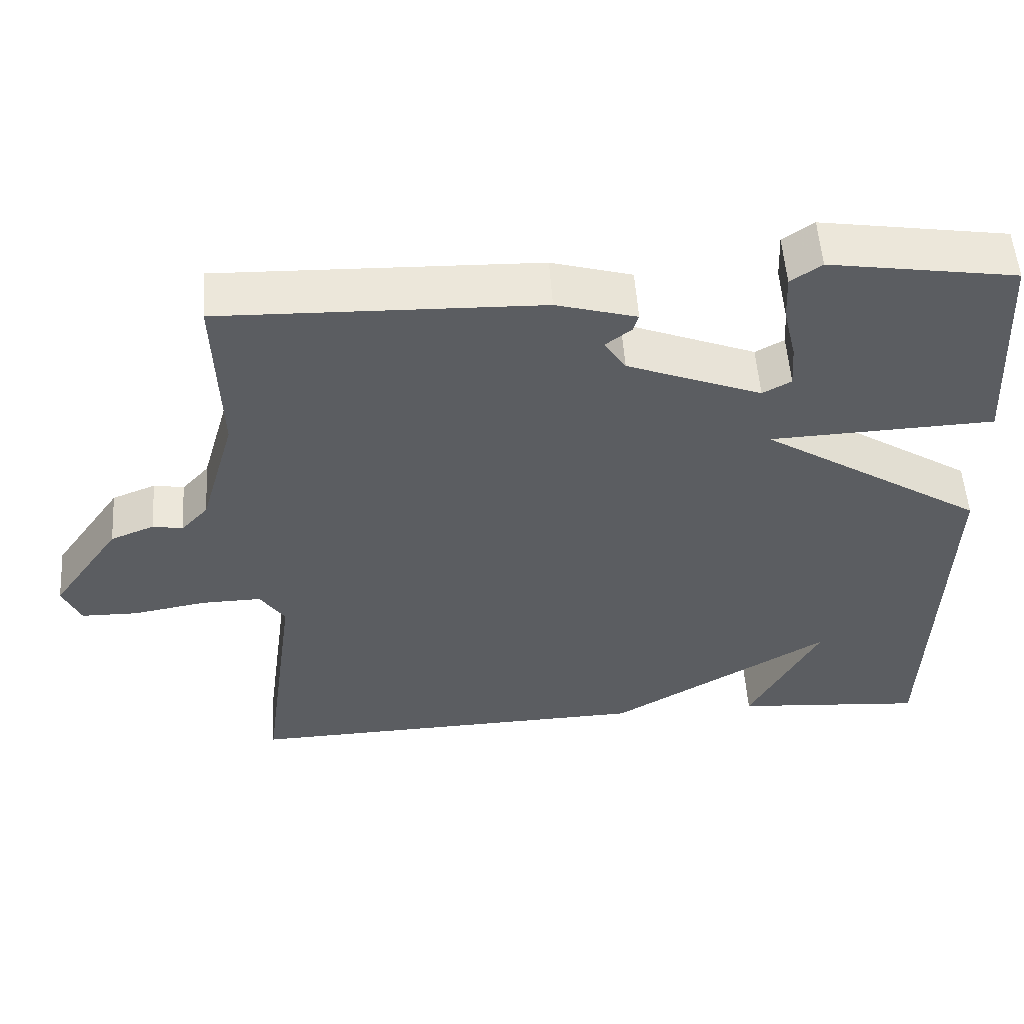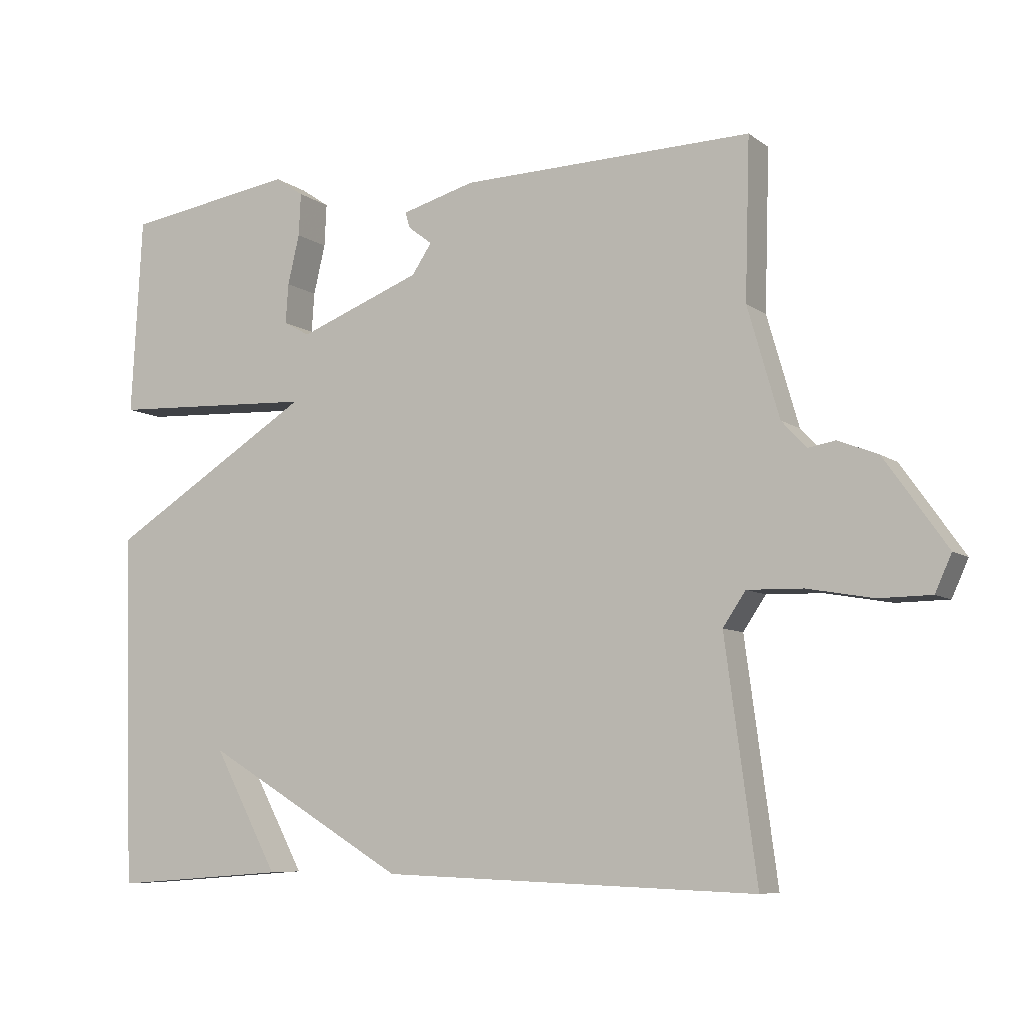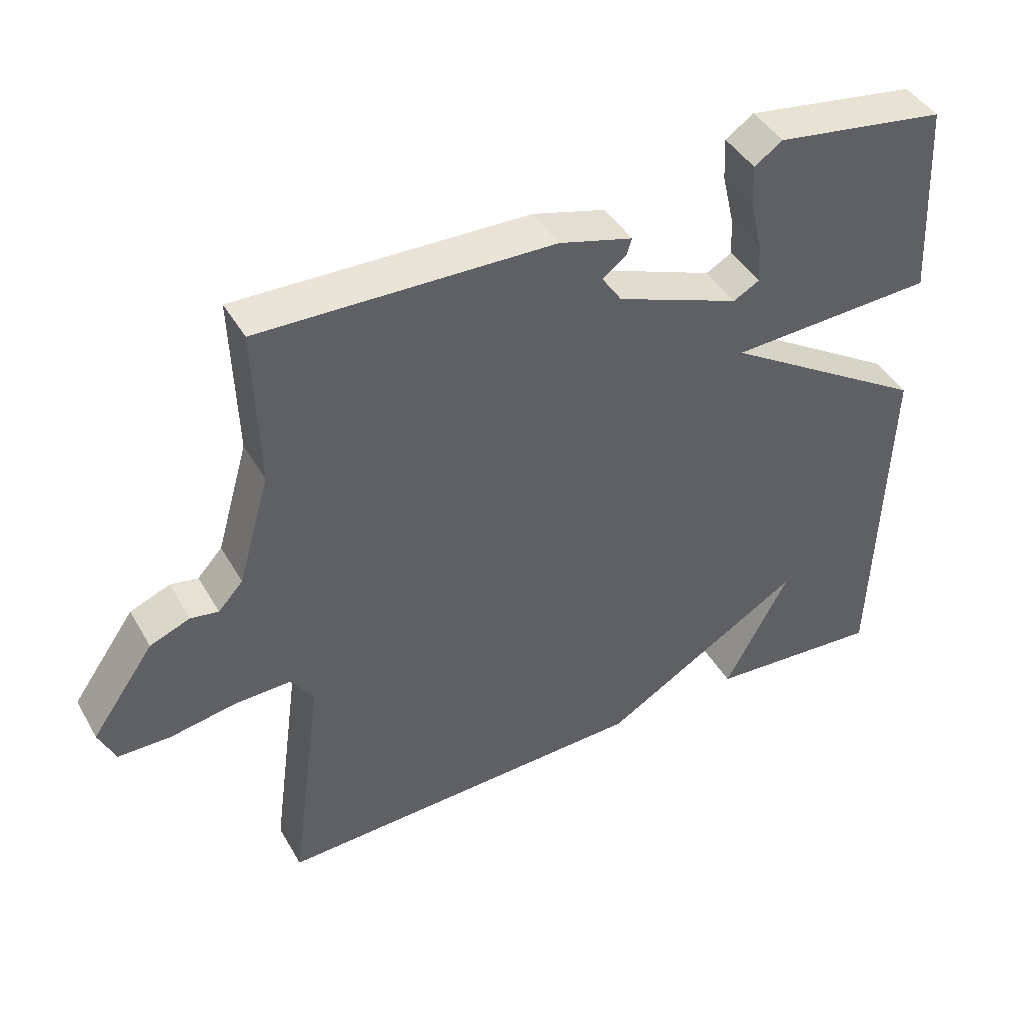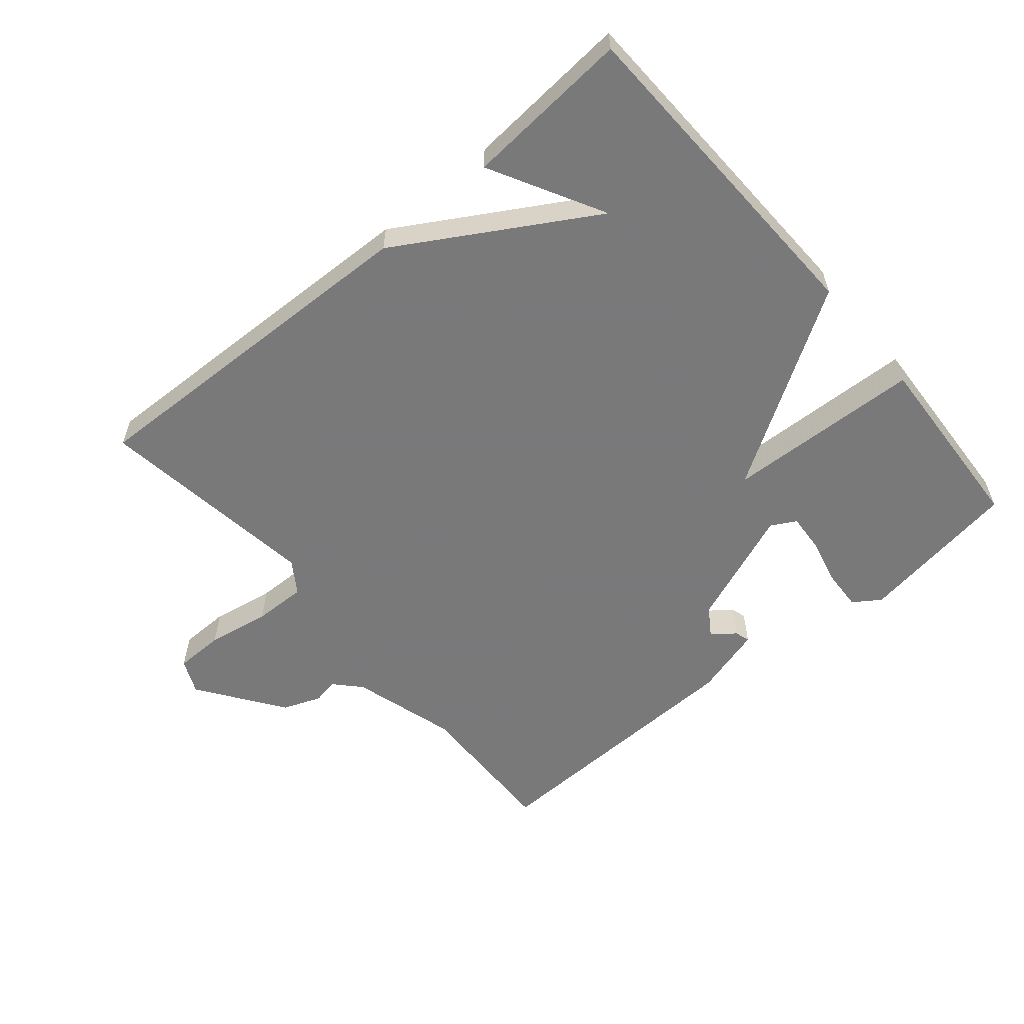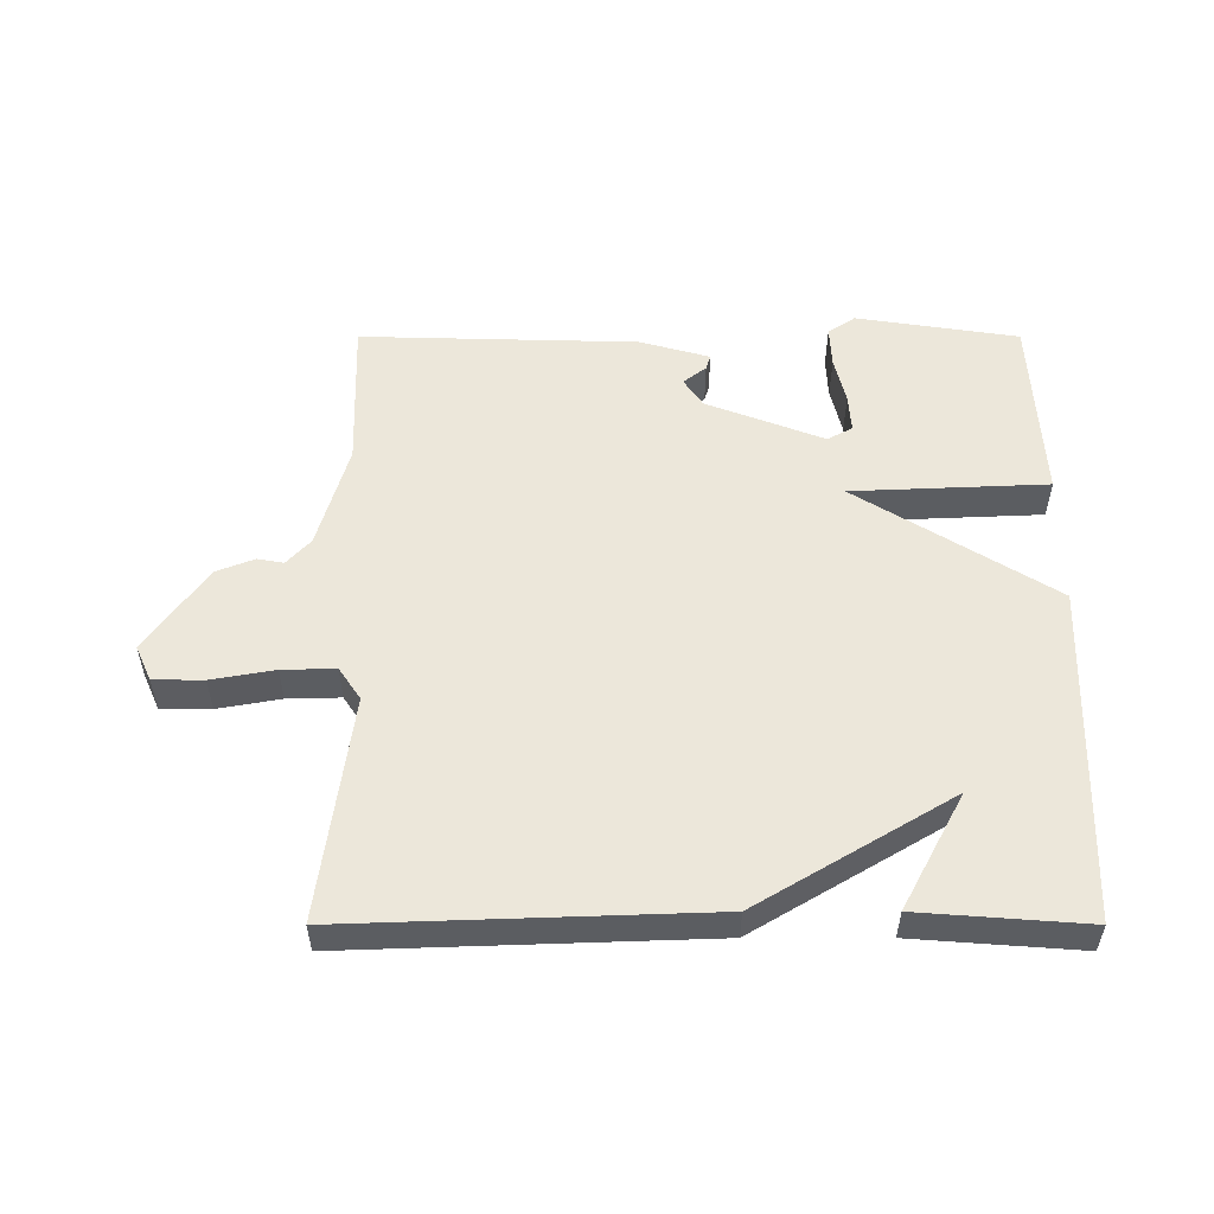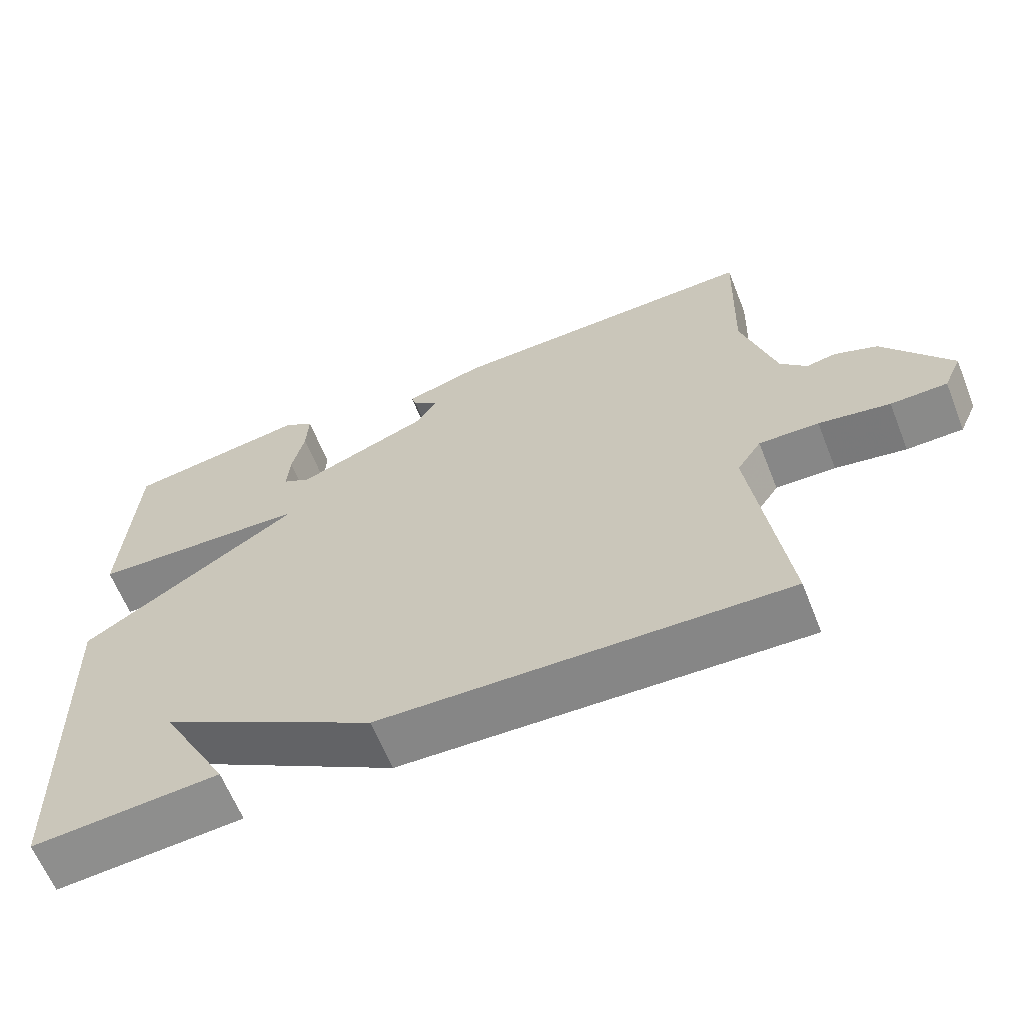
<metadata>
{"format":"obj","ext":"obj","renderer":"f3d","projection":"perspective","resolution":1024,"background":"white","views":[{"elev":53.7,"azim":176.2,"up":"+Z"},{"elev":-7.6,"azim":28.1,"up":"+Z"},{"elev":43.3,"azim":151.9,"up":"+Z"},{"elev":-57.8,"azim":-139.7,"up":"+Y"},{"elev":53.7,"azim":180.0,"up":"+Y"},{"elev":-63.0,"azim":21.7,"up":"+Z"}]}
</metadata>
<code>
v 0.5 0.07 -0.5
v -0.046 0.07 -0.481
v -0.34 0.07 -0.306
v -0.246 0.07 -0.481
v -0.5 0.07 -0.5
v -0.516 0.07 0.012
v -0.217 0.07 0.199
v -0.516 0.07 0.212
v -0.5 0.07 0.5
v -0.252 0.07 0.538
v -0.211 0.07 0.51
v -0.214 0.07 0.448
v -0.231 0.07 0.376
v -0.235 0.07 0.318
v -0.197 0.07 0.297
v -0.018 0.07 0.366
v 0.011 0.07 0.409
v -0.024 0.07 0.436
v -0.031 0.07 0.459
v 0.076 0.07 0.489
v 0.5 0.07 0.5
v 0.493 0.07 0.269
v 0.539 0.07 0.109
v 0.575 0.07 0.07
v 0.615 0.07 0.077
v 0.673 0.07 0.054
v 0.764 0.07 -0.075
v 0.74 0.07 -0.128
v 0.664 0.07 -0.129
v 0.568 0.07 -0.112
v 0.487 0.07 -0.11
v 0.454 0.07 -0.159
v 0.5 0 -0.5
v -0.046 0 -0.481
v -0.34 0 -0.306
v -0.246 0 -0.481
v -0.5 0 -0.5
v -0.516 0 0.012
v -0.217 0 0.199
v -0.516 0 0.212
v -0.5 0 0.5
v -0.252 0 0.538
v -0.211 0 0.51
v -0.214 0 0.448
v -0.231 0 0.376
v -0.235 0 0.318
v -0.197 0 0.297
v -0.018 0 0.366
v 0.011 0 0.409
v -0.024 0 0.436
v -0.031 0 0.459
v 0.076 0 0.489
v 0.5 0 0.5
v 0.493 0 0.269
v 0.539 0 0.109
v 0.575 0 0.07
v 0.615 0 0.077
v 0.673 0 0.054
v 0.764 0 -0.075
v 0.74 0 -0.128
v 0.664 0 -0.129
v 0.568 0 -0.112
v 0.487 0 -0.11
v 0.454 0 -0.159
f 28 29 30
f 27 28 30
f 26 27 30
f 25 26 30
f 24 25 30
f 23 24 30 31
f 22 23 31 32
f 20 21 22
f 19 20 22
f 18 19 22
f 17 18 22
f 16 17 22 32
f 11 12 13
f 10 11 13
f 9 10 13
f 8 9 13
f 8 13 14
f 7 8 14 15
f 3 4 5 6
f 3 6 7
f 2 3 7
f 15 16 32
f 7 15 32
f 2 7 32
f 1 2 32
f 62 61 60
f 62 60 59
f 62 59 58
f 62 58 57
f 62 57 56
f 63 62 56 55
f 64 63 55 54
f 54 53 52
f 54 52 51
f 54 51 50
f 54 50 49
f 64 54 49 48
f 45 44 43
f 45 43 42
f 45 42 41
f 45 41 40
f 46 45 40
f 47 46 40 39
f 38 37 36 35
f 39 38 35
f 39 35 34
f 64 48 47
f 64 47 39
f 64 39 34
f 64 34 33
f 1 33 34 2
f 2 34 35 3
f 3 35 36 4
f 4 36 37 5
f 5 37 38 6
f 6 38 39 7
f 7 39 40 8
f 8 40 41 9
f 9 41 42 10
f 10 42 43 11
f 11 43 44 12
f 12 44 45 13
f 13 45 46 14
f 14 46 47 15
f 15 47 48 16
f 16 48 49 17
f 17 49 50 18
f 18 50 51 19
f 19 51 52 20
f 20 52 53 21
f 21 53 54 22
f 22 54 55 23
f 23 55 56 24
f 24 56 57 25
f 25 57 58 26
f 26 58 59 27
f 27 59 60 28
f 28 60 61 29
f 29 61 62 30
f 30 62 63 31
f 31 63 64 32
f 32 64 33 1

</code>
